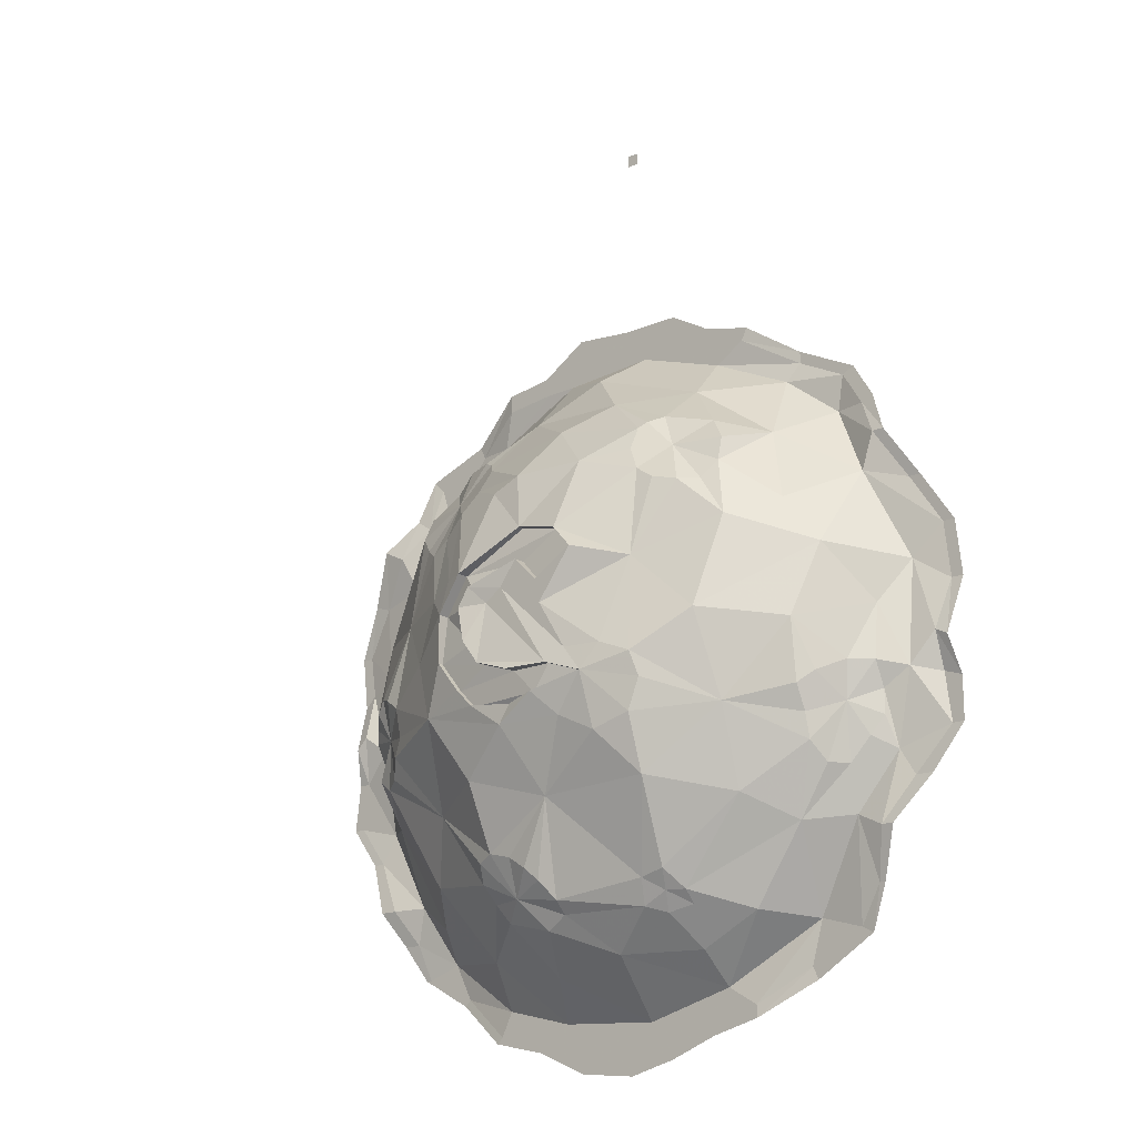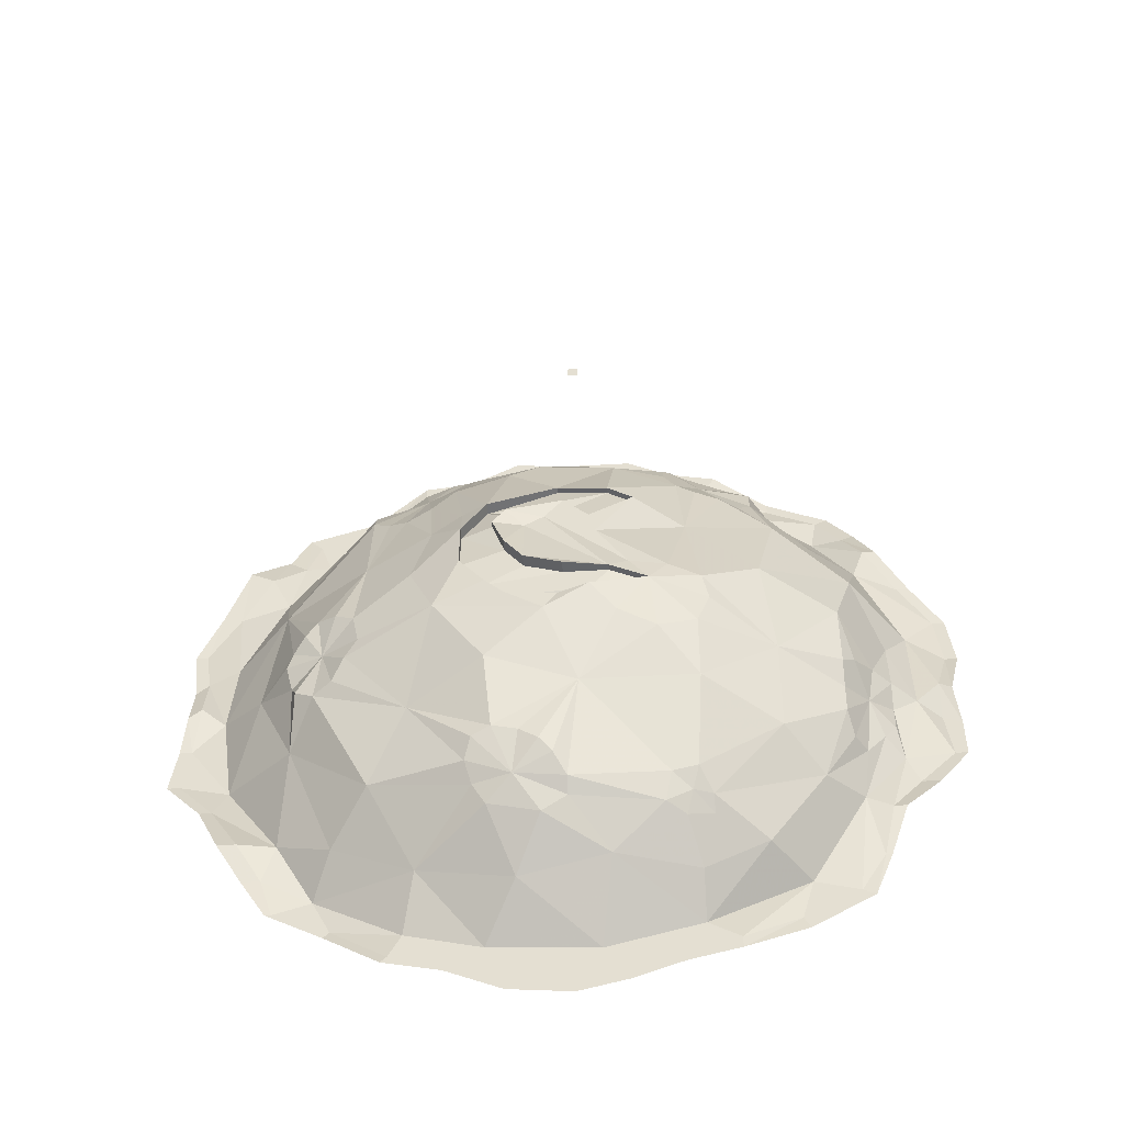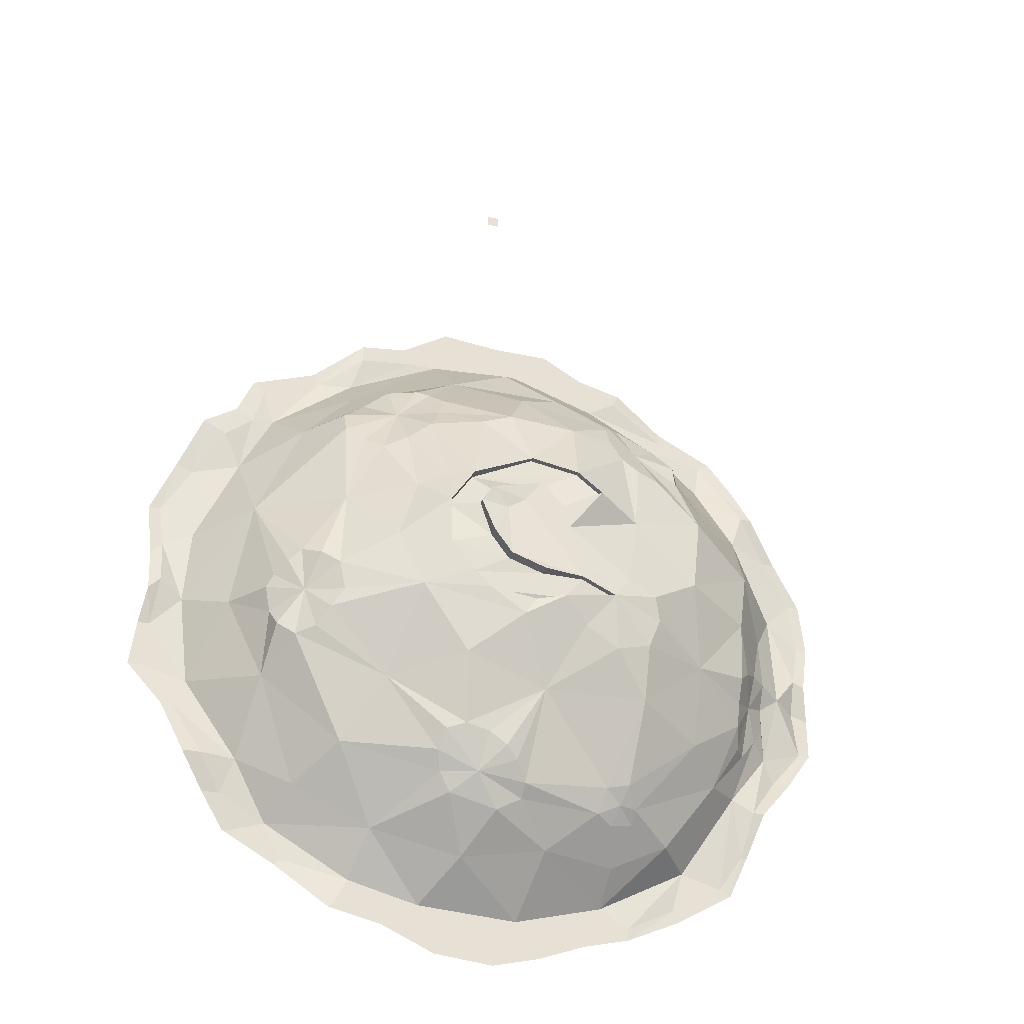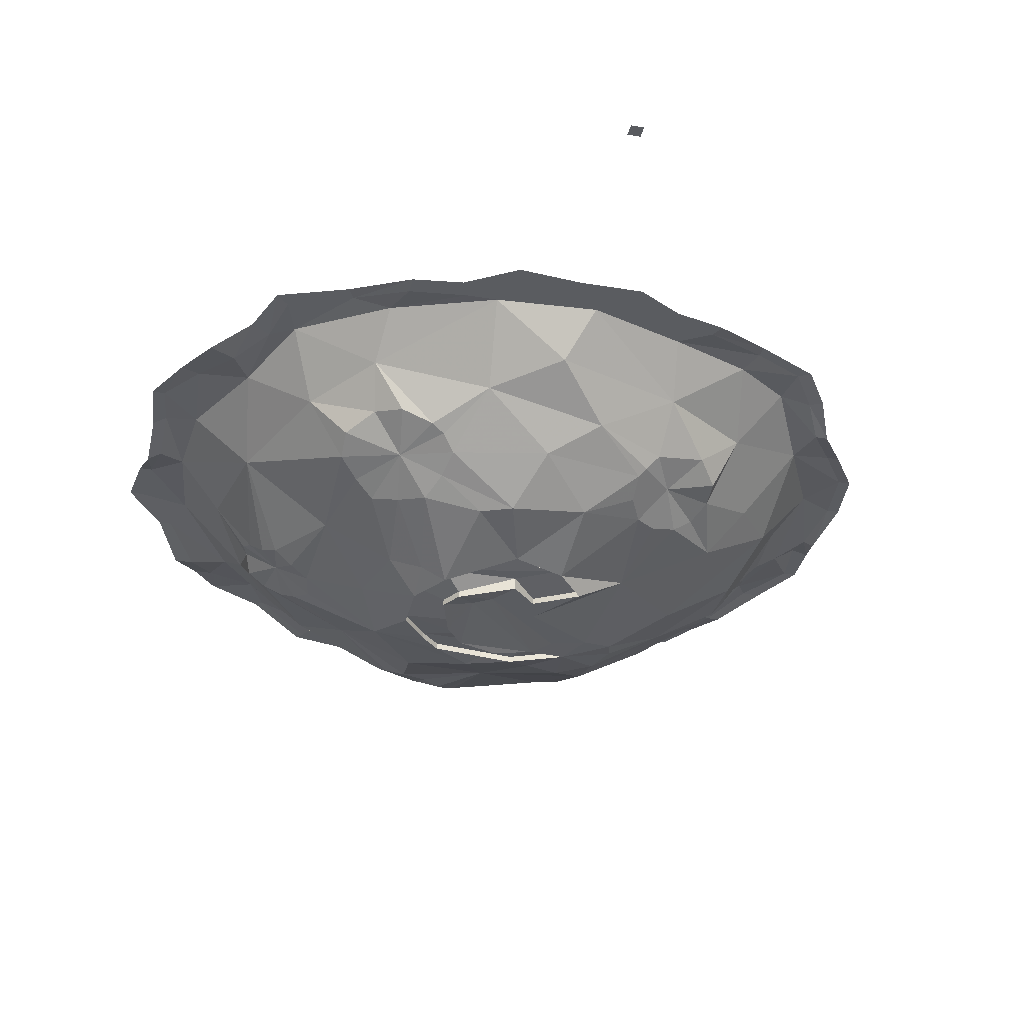
<metadata>
{"format":"obj","ext":"obj","renderer":"f3d","projection":"perspective","resolution":1024,"background":"white","views":[{"elev":-17.5,"azim":-139.5,"up":"+Y"},{"elev":-51.4,"azim":-176.4,"up":"+Y"},{"elev":-31.3,"azim":162.5,"up":"+Y"},{"elev":-34.1,"azim":167.3,"up":"+Z"}]}
</metadata>
<code>
v 0.3359 -0.8906 -0.07812
v 0.3828 -0.7812 -0.0625
v 0.4219 -0.875 0
v 0.3516 -0.9844 -0.01562
v 0.2812 -1.023 -0.04688
v 0.2344 -0.9844 -0.1094
v 0.3047 -0.8516 -0.1328
v 0.3281 -0.8359 -0.125
v 0.3359 -0.8125 -0.1094
v 0.3438 -0.7812 -0.1172
v 0.3359 -0.7656 -0.125
v 0.3594 -0.6406 -0.07812
v 0.4375 -0.7578 -0.007812
v 0.4766 -0.7969 0
v 0.4844 -0.8594 0
v 0.4375 -0.9141 -0.007812
v 0.3984 -0.9844 -0.02344
v 0.3672 -1.031 -0.007812
v 0.3047 -1.062 0
v 0.1797 -1.078 -0.0625
v 0.1094 -1.023 -0.1406
v 0.1172 -1 -0.1562
v 0.1875 -0.9062 -0.1562
v 0.2812 -0.8438 -0.1484
v 0.2969 -0.7891 -0.1406
v 0.3203 -0.75 -0.1406
v 0.3047 -0.7344 -0.1484
v 0.25 -0.6484 -0.1562
v 0.25 -0.5234 -0.1328
v 0.2969 -0.5 -0.07031
v 0.375 -0.5391 -0.01562
v 0.4297 -0.6562 -0.007812
v 0.4688 -0.6719 0
v 0.4688 -0.7344 -0.01562
v 0.4844 -0.75 -0.01562
v 0.4922 -0.7969 0
v 0.5 -0.8594 0
v 0.4531 -0.9141 -0.007812
v 0.4219 -0.9844 -0.02344
v 0.3828 -1.031 -0.007812
v 0.3516 -1.078 0
v 0.2812 -1.109 0
v 0.1953 -1.133 -0.01562
v 0.1016 -1.156 -0.01562
v 0.0625 -1.109 -0.07812
v 0.09375 -1.047 -0.1328
v 0.0625 -1.023 -0.1562
v 0.1094 -0.9766 -0.1719
v 0.08594 -0.9688 -0.1797
v 0.09375 -0.8828 -0.2109
v 0.1562 -0.7969 -0.2188
v 0.2656 -0.8203 -0.1641
v 0.25 -0.7969 -0.1719
v 0.2578 -0.7578 -0.1719
v 0.2812 -0.7422 -0.1641
v -0.0625 -0.5 -0.1875
v 0 -0.4375 -0.1484
v 0.03125 -0.5 -0.1953
v 0.007812 -0.5781 -0.2188
v -0.05469 -0.5938 -0.2266
v -0.1406 -0.5234 -0.1719
v -0.125 -0.4922 -0.1641
v -0.125 -0.4609 -0.1484
v -0.0625 -0.4062 -0.1172
v 0.08594 -0.3906 -0.09375
v 0.1172 -0.4609 -0.1484
v 0.125 -0.4922 -0.1641
v 0.07031 -0.5156 -0.1953
v 0.09375 -0.625 -0.2344
v 0.09375 -0.625 -0.2188
v 0.007812 -0.5781 -0.2109
v -0.05469 -0.5938 -0.2188
v -0.08594 -0.625 -0.2344
v -0.1484 -0.6406 -0.1953
v -0.1641 -0.5391 -0.1719
v -0.1719 -0.4922 -0.1406
v -0.1328 -0.4531 -0.1406
v -0.1484 -0.4453 -0.125
v -0.1562 -0.3984 -0.07031
v 0 -0.3438 -0.07031
v 0.09375 -0.3125 -0.01562
v 0.2266 -0.4219 -0.05469
v 0.1484 -0.4375 -0.125
v 0.1328 -0.4453 -0.1328
v 0.1797 -0.4922 -0.1406
v 0.1406 -0.5234 -0.1797
v 0.125 -0.625 -0.2188
v 0.125 -0.6719 -0.2344
v 0.125 -0.6719 -0.2188
v 0.08594 -0.6719 -0.2344
v 0.07031 -0.6484 -0.2344
v 0 -0.625 -0.2188
v 0.3281 -0.4453 0
v 0.3594 -0.4531 -0.007812
v 0.3984 -0.4922 -0.02344
v 0.4375 -0.5547 -0.007812
v 0.4766 -0.6172 0
v 0.4922 -0.6172 0
v 0.4844 -0.6875 0
v 0.02344 -0.6562 -0.2344
v 0.07031 -0.6484 -0.2422
v 0.04688 -0.6719 -0.2344
v -0.05469 -0.7656 -0.2422
v -0.07812 -0.75 -0.2344
v -0.03906 -0.6875 -0.2344
v 0 -0.625 -0.2344
v 0.08594 -0.6719 -0.2422
v 0.07031 -0.7188 -0.25
v 0.04688 -0.75 -0.25
v 0 -0.7656 -0.25
v 0 -0.7656 -0.2344
v -0.05469 -0.7656 -0.2344
v -0.1016 -0.7812 -0.2344
v -0.125 -0.75 -0.2266
v -0.03125 -0.6562 -0.2344
v -0.03125 -0.6562 -0.2266
v -0.08594 -0.625 -0.2266
v 0.1641 -0.6406 -0.2031
v 0.1719 -0.5469 -0.1719
v 0.2031 -0.5625 -0.1641
v 0.1875 -0.7188 -0.2031
v -0.01562 -0.9141 -0.1953
v 0.02344 -0.8281 -0.2344
v 0.05469 -0.9766 -0.1797
v 0.03125 -0.9922 -0.1797
v 0.01562 -1.008 -0.1719
v 0 -1.031 -0.1562
v -0.1172 -1.016 -0.1406
v -0.1562 -0.9062 -0.1875
v -0.1094 -0.8516 -0.2188
v -0.0625 -0.8281 -0.2266
v -0.03125 -0.7969 -0.2422
v 0.007812 -0.8047 -0.2344
v 0.07031 -0.7969 -0.2344
v 0.125 -0.7344 -0.2344
v 0.09375 -0.7734 -0.2344
v 0.09375 -0.7734 -0.2266
v 0.125 -0.7344 -0.2266
v -0.2344 -0.7188 -0.1875
v -0.2578 -0.6016 -0.1562
v -0.1953 -0.5469 -0.1641
v -0.2188 -0.5469 -0.1484
v -0.2344 -0.5234 -0.1328
v -0.2344 -0.4922 -0.125
v -0.2109 -0.4609 -0.1094
v -0.1797 -0.4531 -0.1172
v -0.3281 -0.7344 -0.125
v -0.25 -0.8281 -0.1562
v -0.3281 -0.8125 -0.1172
v -0.3438 -0.7969 -0.1016
v -0.3672 -0.7812 -0.07031
v -0.3906 -0.7109 -0.03906
v -0.3516 -0.6406 -0.09375
v -0.3047 -0.5781 -0.1016
v -0.1484 -1.094 -0.0625
v -0.2266 -1.055 -0.0625
v -0.1641 -1.047 -0.1016
v -0.1328 -1.055 -0.1094
v -0.04688 -1.094 -0.09375
v -0.1484 -1.133 -0.01562
v -0.2734 -1.062 0
v -0.2969 -0.9609 -0.07031
v -0.1641 -1.031 -0.1172
v -0.1406 -1.031 -0.125
v -0.1094 -1.047 -0.125
v 0 -1.047 -0.1406
v 0.03125 -1.062 -0.1328
v -0.03125 -1.164 -0.01562
v -0.0625 -1.203 -0.01562
v -0.125 -1.172 -0.01562
v -0.1875 -1.156 -0.01562
v -0.2578 -1.117 0
v -0.3281 -1.078 0
v -0.3438 -0.9531 -0.02344
v -0.3516 -0.8984 -0.04688
v -0.3359 -0.8984 -0.07031
v -0.3281 -0.875 -0.09375
v -0.25 -0.9297 -0.125
v -0.1484 -1.008 -0.1406
v 0.0625 -1.055 -0.1328
v -0.1562 -0.8359 -0.2109
v -0.1016 -0.7812 -0.2266
v -0.03125 -0.7969 -0.2344
v 0.007812 -0.8047 -0.2266
v 0.07031 -0.7969 -0.2266
v -0.25 -0.3906 -0.007812
v -0.2656 -0.4766 -0.0625
v -0.3203 -0.4453 0
v -0.3281 -0.3984 0
v -0.2656 -0.3672 0
v -0.1484 -0.3438 -0.01562
v -0.03125 -0.3047 -0.01562
v 0 -0.2734 -0.01562
v 0.07812 -0.2656 -0.01562
v 0.1328 -0.3125 -0.01562
v 0.2188 -0.3672 -0.007812
v 0.2656 -0.3672 0
v 0.3438 -0.3984 0
v 0.3594 -0.3828 0
v 0.3828 -0.4375 -0.007812
v 0.4297 -0.4766 -0.02344
v 0.4609 -0.5469 -0.007812
v -0.3672 -0.5391 -0.02344
v -0.3828 -0.4922 -0.02344
v -0.3594 -0.4453 -0.007812
v -0.375 -0.4375 -0.007812
v -0.3438 -0.3906 0
v -0.2656 -0.3516 0
v -0.1875 -0.3203 -0.01562
v -0.125 -0.2969 -0.01562
v -0.0625 -0.2656 -0.01562
v -0.07812 -0.2578 -0.01562
v 0 -0.2578 -0.01562
v 0.07812 -0.25 -0.01562
v 0.1406 -0.2891 -0.01562
v 0.2031 -0.3203 -0.01562
v 0.2031 -0.2969 -0.01562
v 0.2734 -0.3516 0
v -0.375 -0.8672 -0.03906
v -0.3984 -0.8828 -0.01562
v -0.3906 -0.8438 -0.03125
v -0.3594 -0.8281 -0.0625
v -0.3906 -0.8125 -0.03125
v -0.4219 -0.7891 -0.02344
v -0.3906 -0.7812 -0.04688
v -0.4219 -0.6562 -0.007812
v -0.1328 -0.2891 -0.01562
v -0.3594 -1.031 -0.007812
v -0.3672 -1.031 -0.007812
v -0.375 -0.9688 -0.02344
v -0.3438 -1.086 0
v -0.2656 -1.133 0
v -0.125 -1.188 -0.01562
v -0.1875 -1.172 -0.01562
v 0.1406 -1.18 -0.01562
v 0.1484 -1.188 -0.01562
v 0.07812 -1.203 -0.01562
v 0.2109 -1.164 -0.01562
v 0.2188 -1.172 -0.01562
v 0 -1.219 -0.01562
v 0 -1.227 -0.01562
v 0.07812 -1.219 -0.01562
v 0.3906 -1.031 -0.007812
v 0.3594 -1.078 0
v 0.2891 -1.117 0
v -0.4141 -0.9141 -0.007812
v -0.4375 -0.9141 -0.007812
v -0.4609 -0.8594 0
v -0.3906 -0.9688 -0.02344
v -0.4531 -0.7969 0
v -0.4766 -0.8047 0
v -0.4531 -0.75 -0.01562
v -0.4766 -0.8594 0
v -0.4219 -0.5547 -0.007812
v -0.4375 -0.5547 -0.007812
v -0.4609 -0.6172 0
v -0.4766 -0.6172 0
v -0.4688 -0.6875 0
v -0.4844 -0.6875 0
v -0.4688 -0.7578 -0.01562
v 0.2266 -0.5469 -0.1484
v 0.25 -0.4922 -0.1172
v 0.2188 -0.4609 -0.1016
v 0.1875 -0.4375 -0.1094
v -0.1719 -0.7969 -0.2109
v -0.1641 -0.7656 -0.2188
v -0.3281 -0.8438 -0.1016
v -0.1953 -0.3047 -0.01562
v -0.0625 -1.211 -0.01562
v -0.3984 -0.4922 -0.02344
v 0.07031 -0.7188 -0.2344
v 0.04688 -0.75 -0.2344
v -0.007812 -0.007812 0
v 0.007812 -0.007812 0
v 0.007812 0.007812 0
v -0.007812 0.007812 0
f 1 2 3
f 1 3 4
f 1 4 5
f 1 5 6
f 1 6 7
f 1 7 8
f 1 8 9
f 1 9 2
f 2 9 10
f 2 10 11
f 2 11 12
f 2 12 13
f 2 13 3
f 3 13 14
f 3 14 15
f 3 15 16
f 3 16 4
f 4 16 17
f 4 17 18
f 4 18 19
f 4 19 5
f 5 19 20
f 5 20 6
f 6 20 21
f 6 21 22
f 6 22 23
f 6 23 7
f 7 23 24
f 11 26 12
f 12 26 27
f 12 27 28
f 12 28 29
f 12 29 30
f 12 30 31
f 12 31 32
f 12 32 13
f 13 32 33
f 13 33 34
f 13 34 14
f 18 41 19
f 19 41 42
f 19 42 43
f 19 43 20
f 20 43 44
f 20 44 45
f 20 45 46
f 20 46 21
f 22 48 23
f 23 48 49
f 23 49 50
f 23 50 51
f 23 51 52
f 23 52 24
f 56 57 58
f 56 58 59
f 56 59 60
f 56 60 61
f 56 61 62
f 56 62 63
f 56 63 57
f 57 63 64
f 57 64 65
f 57 65 66
f 57 66 58
f 58 66 67
f 58 67 68
f 58 68 59
f 59 68 69
f 60 73 74
f 60 74 61
f 61 74 75
f 63 77 64
f 64 77 78
f 64 78 79
f 64 79 80
f 64 80 65
f 65 80 81
f 65 81 82
f 65 82 83
f 65 83 84
f 65 84 66
f 67 86 68
f 68 86 69
f 69 86 87
f 69 87 88
f 30 82 93
f 30 93 31
f 31 93 94
f 31 94 95
f 31 95 96
f 31 96 32
f 32 96 97
f 32 97 33
f 100 102 103
f 100 103 104
f 100 104 105
f 100 105 106
f 102 107 108
f 102 108 109
f 102 109 103
f 103 109 110
f 104 114 105
f 105 114 74
f 105 74 73
f 105 73 115
f 105 115 106
f 118 87 119
f 118 119 120
f 118 120 28
f 118 28 121
f 118 121 88
f 118 88 87
f 122 123 50
f 122 50 49
f 122 49 124
f 122 124 125
f 122 125 126
f 122 126 127
f 122 127 128
f 122 128 129
f 122 129 130
f 122 130 131
f 122 131 123
f 123 131 132
f 123 132 133
f 123 133 134
f 123 134 51
f 123 51 50
f 135 121 51
f 135 51 136
f 135 88 121
f 74 139 140
f 74 140 141
f 74 141 75
f 147 139 148
f 147 148 149
f 147 149 150
f 147 150 151
f 147 151 152
f 147 152 153
f 147 153 139
f 139 153 140
f 140 153 154
f 140 154 143
f 140 143 142
f 140 142 141
f 155 156 157
f 155 157 158
f 155 158 159
f 155 159 160
f 155 160 156
f 156 160 161
f 156 161 162
f 156 162 163
f 156 163 157
f 158 165 159
f 159 165 166
f 159 166 167
f 159 167 45
f 159 45 168
f 159 168 160
f 160 168 169
f 160 169 170
f 160 170 171
f 160 171 161
f 161 171 172
f 161 172 173
f 161 173 174
f 161 174 162
f 162 174 175
f 162 175 176
f 162 176 177
f 162 177 178
f 162 178 163
f 163 178 179
f 165 128 127
f 165 127 166
f 167 180 45
f 45 180 46
f 129 178 148
f 129 148 181
f 129 181 130
f 134 136 51
f 186 79 187
f 186 187 188
f 186 188 189
f 186 189 190
f 186 190 191
f 186 191 79
f 79 191 192
f 79 192 80
f 80 192 81
f 81 192 193
f 81 193 194
f 81 194 195
f 81 195 196
f 81 196 82
f 82 196 93
f 93 196 197
f 93 197 198
f 93 198 94
f 187 154 203
f 187 203 188
f 188 203 204
f 188 204 205
f 188 205 189
f 190 209 191
f 191 209 210
f 191 210 192
f 192 210 211
f 192 211 193
f 195 216 196
f 196 216 197
f 219 174 220
f 219 220 221
f 219 175 174
f 223 220 224
f 223 224 225
f 223 221 220
f 152 224 226
f 152 226 153
f 153 226 203
f 153 203 154
f 228 230 174
f 228 174 173
f 235 237 44
f 235 44 238
f 240 169 168
f 240 168 237
f 42 238 43
f 43 238 44
f 246 248 220
f 246 220 230
f 250 252 224
f 250 224 248
f 254 204 203
f 254 203 256
f 258 256 226
f 258 226 252
f 120 261 28
f 28 261 29
f 29 262 30
f 30 262 263
f 30 263 82
f 82 263 264
f 82 264 83
f 86 119 87
f 27 55 28
f 28 55 54
f 28 54 121
f 121 54 51
f 51 54 53
f 51 53 52
f 181 148 265
f 114 266 74
f 74 266 139
f 139 266 148
f 148 266 265
f 151 225 152
f 152 225 224
f 177 267 148
f 177 148 178
f 149 148 267
f 179 129 128
f 129 179 178
f 44 168 45
f 168 44 237
f 78 146 79
f 79 146 145
f 79 145 187
f 187 145 144
f 187 144 143
f 187 143 154
f 230 220 174
f 248 224 220
f 256 203 226
f 252 226 224
f 7 24 25
f 7 25 8
f 8 25 9
f 9 25 10
f 10 25 11
f 11 25 26
f 14 34 35
f 14 35 36
f 14 36 15
f 15 36 37
f 15 37 16
f 16 37 38
f 16 38 17
f 17 38 39
f 17 39 40
f 17 40 18
f 18 40 41
f 21 46 47
f 21 47 22
f 22 47 48
f 24 52 25
f 25 52 53
f 25 53 54
f 25 54 55
f 25 55 27
f 25 27 26
f 61 75 76
f 61 76 62
f 62 76 63
f 63 76 77
f 66 84 85
f 66 85 67
f 67 85 86
f 33 97 98
f 33 98 99
f 33 99 34
f 34 99 35
f 100 101 102
f 100 106 101
f 101 107 102
f 103 113 104
f 104 113 114
f 75 141 76
f 76 141 142
f 76 142 143
f 76 143 144
f 76 144 145
f 76 145 146
f 76 146 78
f 76 78 77
f 157 163 164
f 157 164 158
f 158 164 165
f 163 179 164
f 164 179 128
f 164 128 165
f 166 127 47
f 166 47 167
f 167 47 180
f 46 180 47
f 130 181 113
f 130 113 131
f 131 113 132
f 94 198 199
f 94 199 200
f 94 200 95
f 95 200 201
f 95 201 96
f 96 201 202
f 96 202 97
f 97 202 98
f 189 205 206
f 189 206 207
f 189 207 190
f 190 207 208
f 190 208 209
f 193 211 212
f 193 212 213
f 193 213 194
f 194 213 214
f 194 214 195
f 195 214 215
f 195 215 216
f 197 216 217
f 197 217 218
f 197 218 198
f 198 218 199
f 219 221 222
f 219 222 175
f 223 225 222
f 223 222 221
f 210 227 211
f 211 227 212
f 228 229 230
f 228 173 231
f 228 231 229
f 172 232 173
f 173 232 231
f 170 233 171
f 171 233 234
f 171 234 172
f 172 234 232
f 235 236 237
f 235 238 239
f 235 239 236
f 240 241 169
f 240 237 242
f 240 242 241
f 40 243 41
f 41 243 244
f 41 244 42
f 42 244 245
f 42 245 238
f 246 247 248
f 246 230 249
f 246 249 247
f 250 251 252
f 250 248 253
f 250 253 251
f 254 255 204
f 254 256 257
f 254 257 255
f 258 259 256
f 258 252 260
f 258 260 259
f 120 119 85
f 120 85 261
f 29 261 85
f 29 85 262
f 83 264 85
f 83 85 84
f 86 85 119
f 263 85 264
f 85 263 262
f 181 265 113
f 113 265 266
f 113 266 114
f 151 150 222
f 151 222 225
f 149 222 150
f 222 149 267
f 222 267 177
f 222 177 176
f 222 176 175
f 125 47 126
f 126 47 127
f 125 124 47
f 47 124 49
f 47 49 48
f 268 210 209
f 268 209 208
f 268 227 210
f 217 216 215
f 249 230 229
f 269 170 169
f 269 169 241
f 269 233 170
f 242 237 236
f 39 243 40
f 239 238 245
f 253 248 247
f 260 252 251
f 270 204 255
f 204 270 205
f 205 270 206
f 257 256 259
f 59 69 70
f 59 70 71
f 59 71 60
f 60 71 72
f 60 72 73
f 69 88 89
f 69 89 70
f 101 106 92
f 101 92 91
f 101 91 107
f 103 110 111
f 103 111 112
f 103 112 113
f 106 115 116
f 106 116 92
f 72 117 73
f 73 117 115
f 115 117 116
f 135 136 137
f 135 137 138
f 135 138 88
f 132 113 182
f 132 182 183
f 132 183 133
f 133 183 184
f 133 184 134
f 134 184 185
f 134 185 136
f 138 89 88
f 271 272 109
f 271 109 108
f 271 108 90
f 272 111 110
f 272 110 109
f 185 137 136
f 112 182 113
f 90 108 107
f 90 107 91
f 70 89 90
f 70 90 91
f 70 91 92
f 70 92 72
f 70 72 71
f 92 116 117
f 92 117 72
f 138 271 89
f 138 272 271
f 271 90 89
f 137 272 138
f 272 137 111
f 185 183 137
f 185 184 183
f 111 137 183
f 111 183 112
f 112 183 182
f 273 274 275
f 273 275 276

</code>
